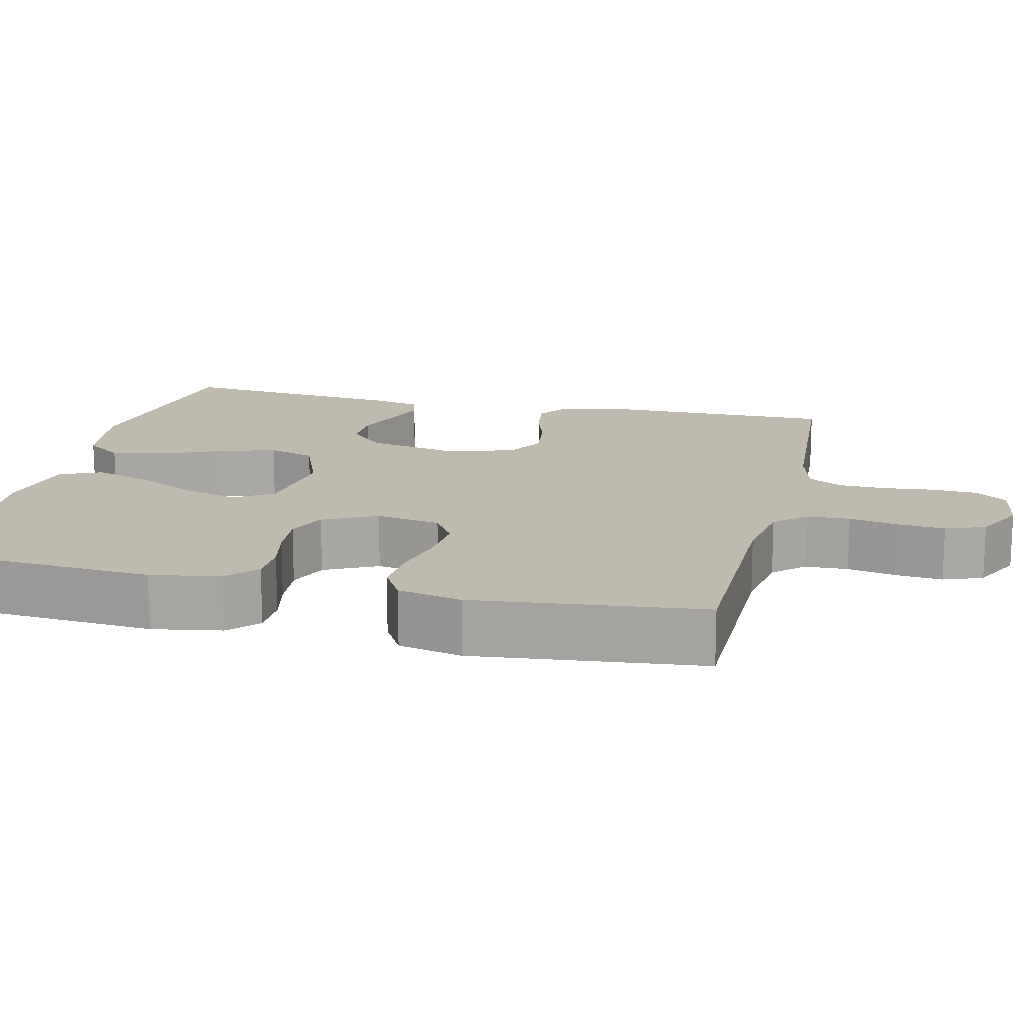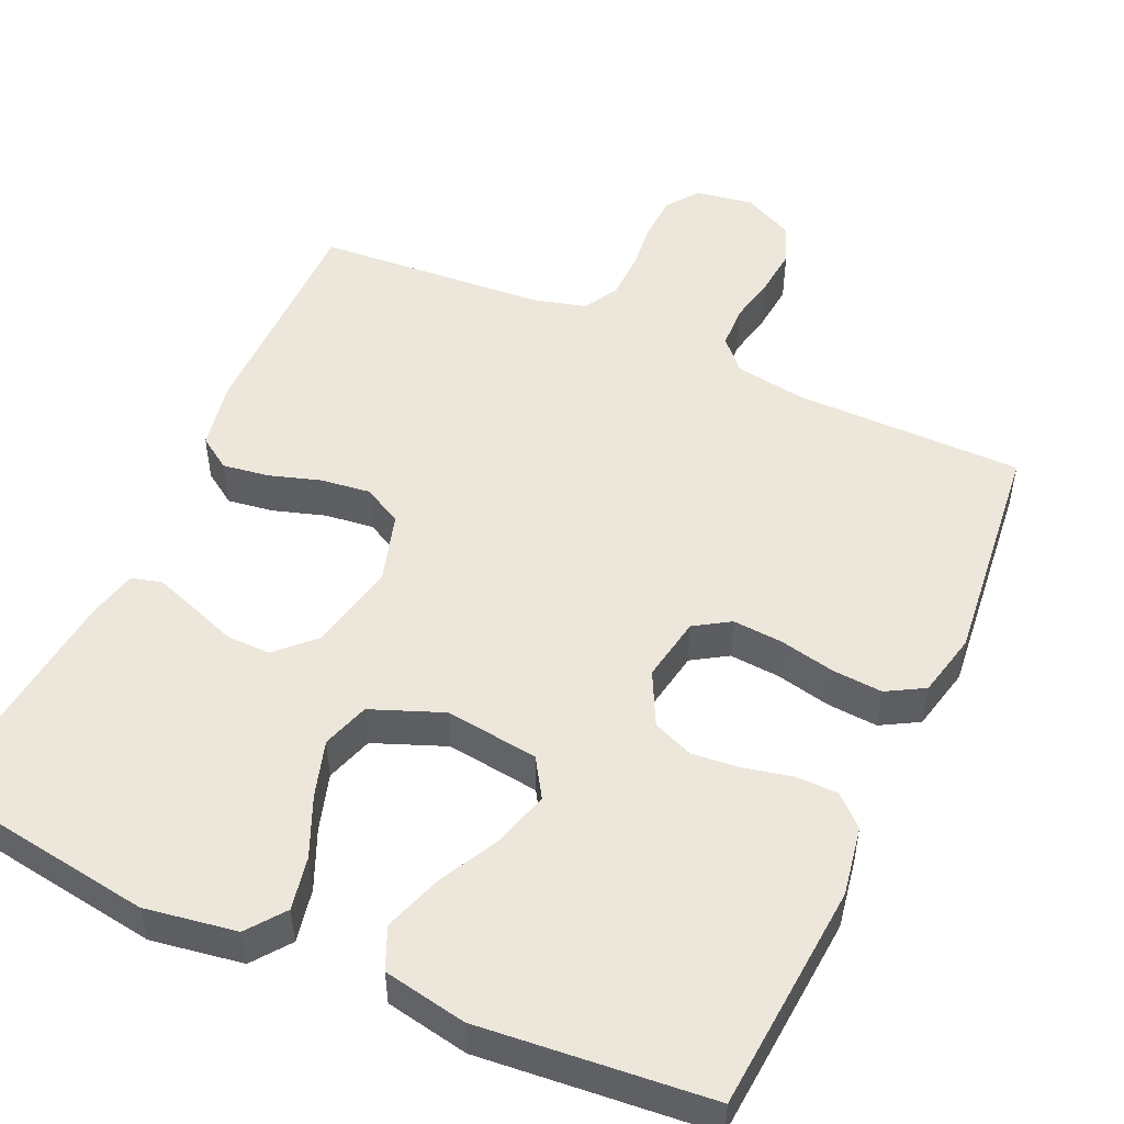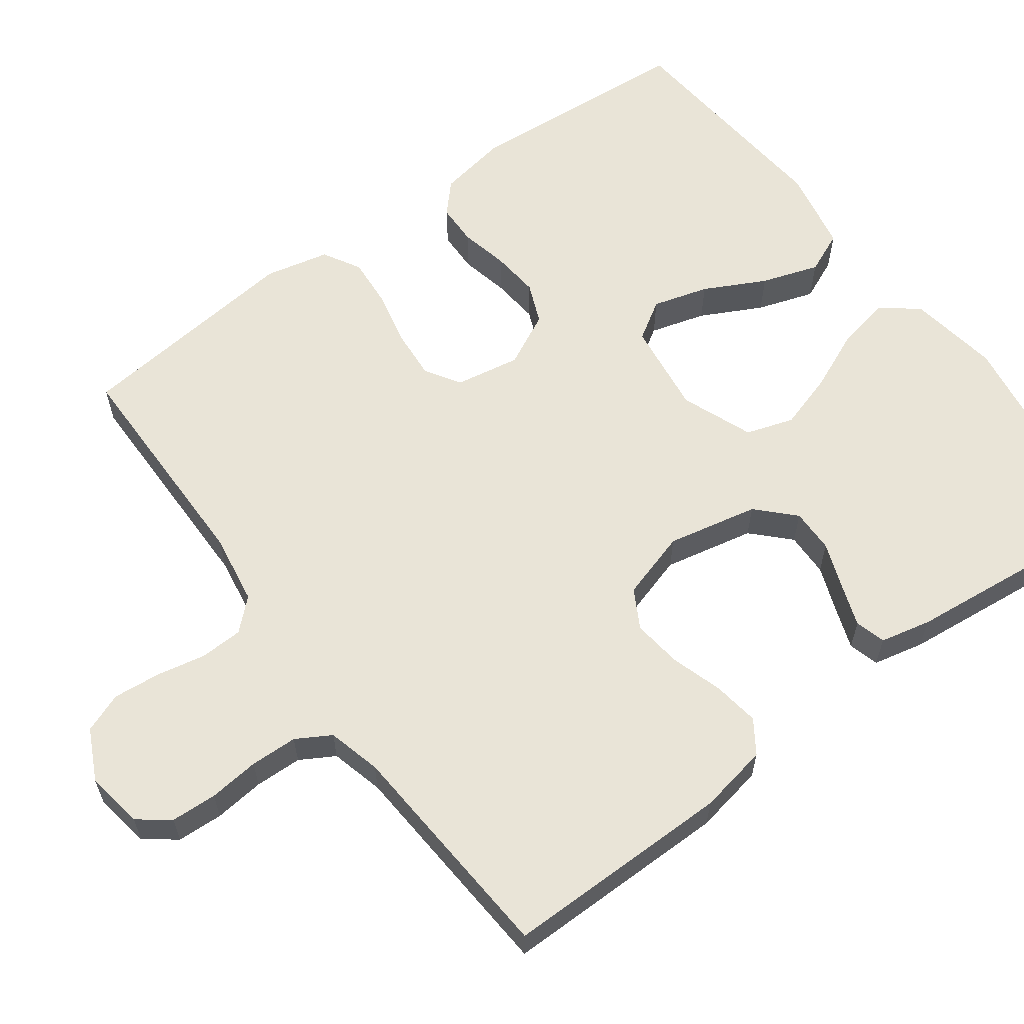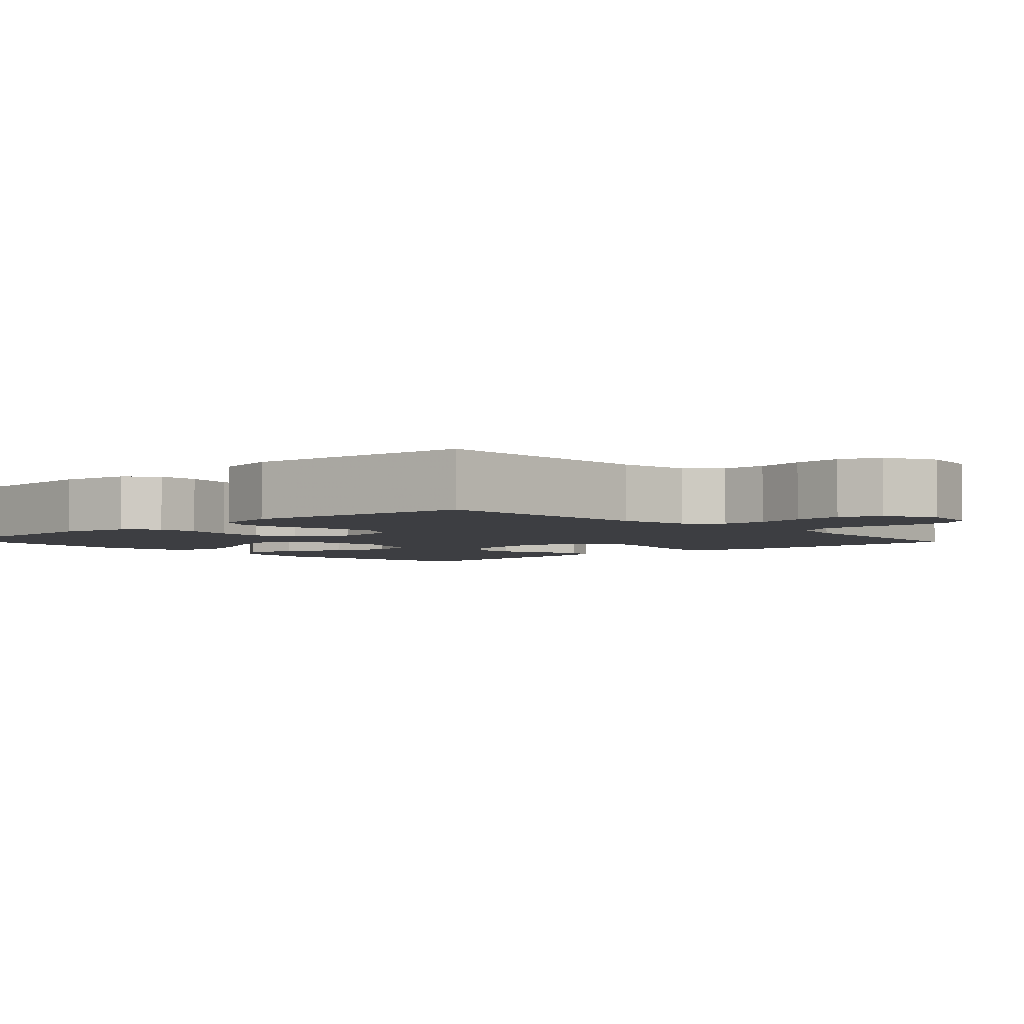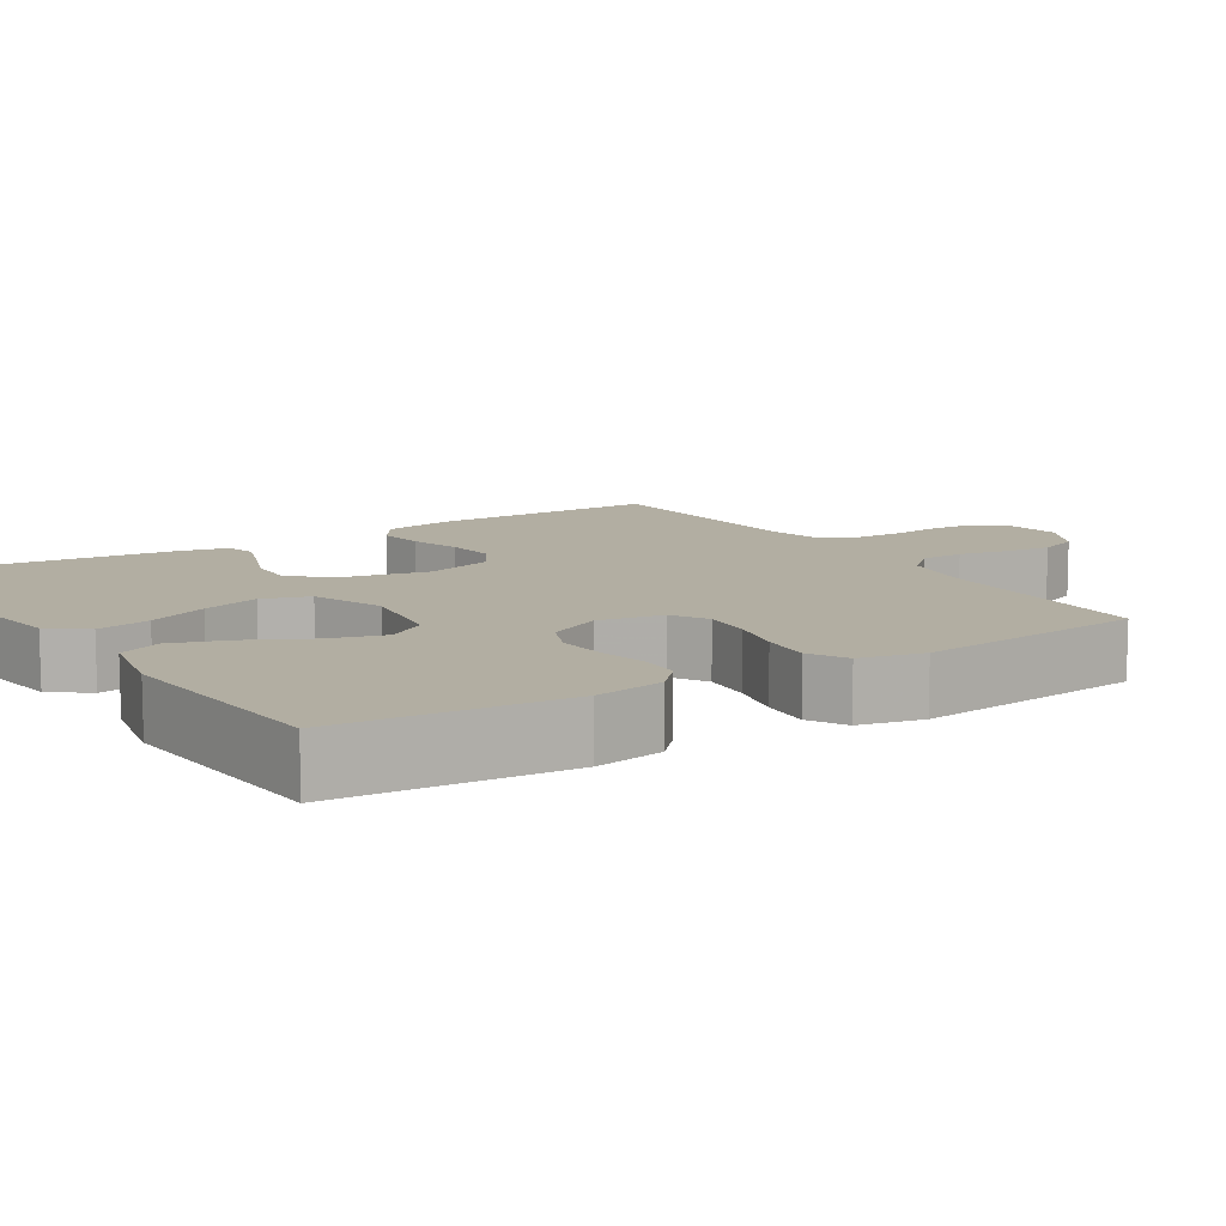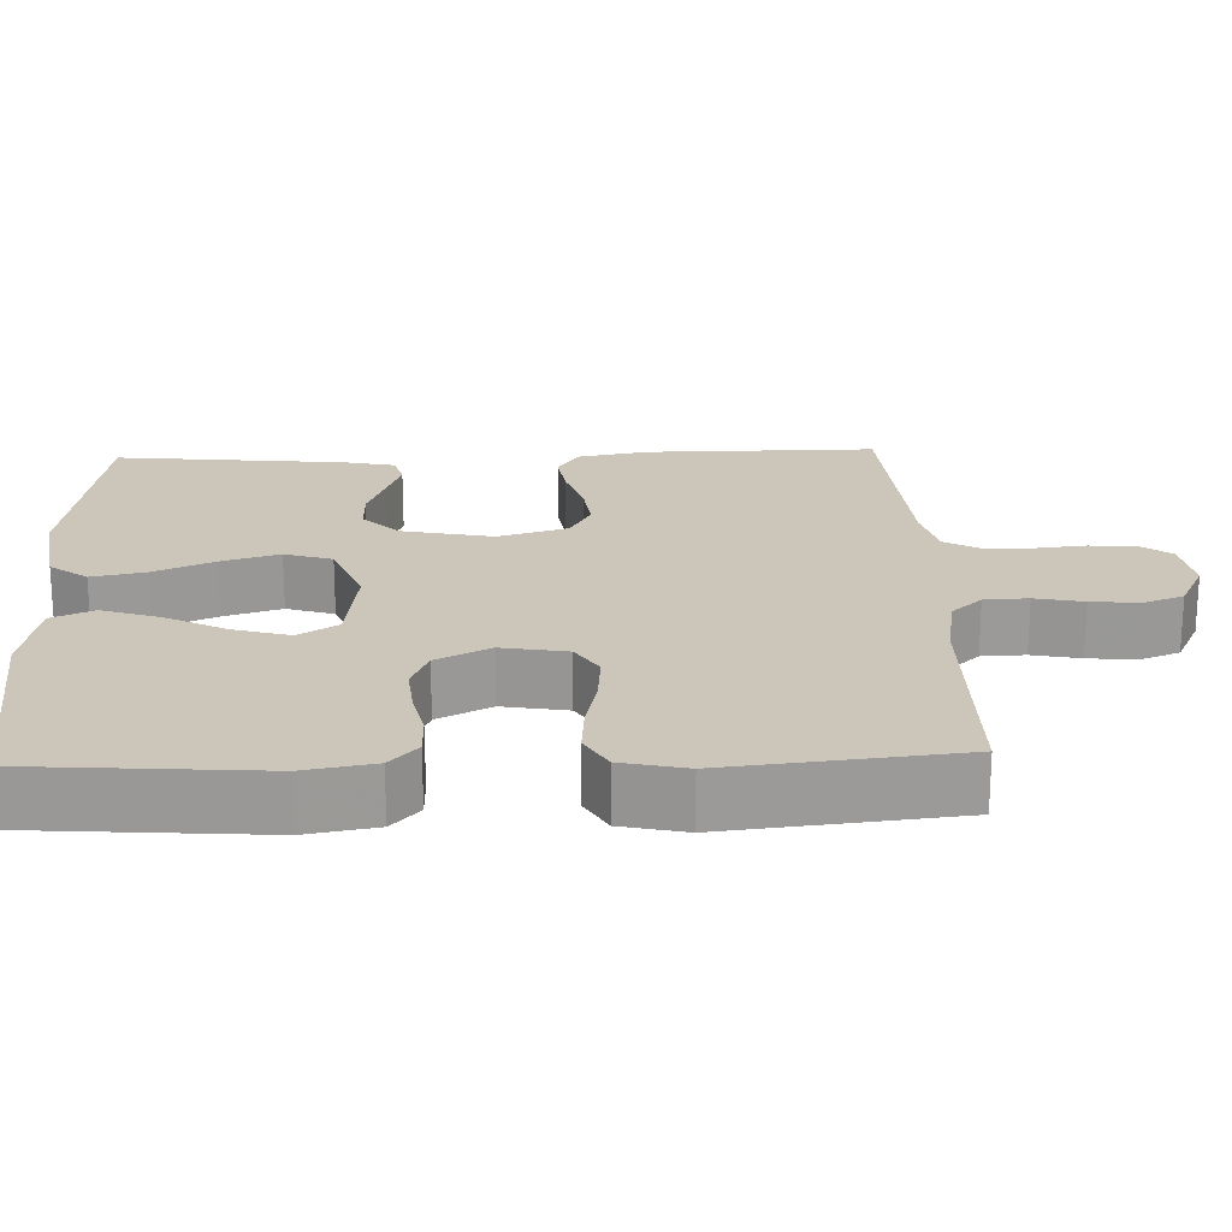
<metadata>
{"format":"obj","ext":"obj","renderer":"f3d","projection":"perspective","resolution":1024,"background":"white","views":[{"elev":15.5,"azim":103.3,"up":"+Y"},{"elev":50.6,"azim":24.3,"up":"+Y"},{"elev":61.0,"azim":-126.4,"up":"+Y"},{"elev":-3.6,"azim":132.8,"up":"+Y"},{"elev":10.7,"azim":57.9,"up":"+Y"},{"elev":21.0,"azim":87.9,"up":"+Y"}]}
</metadata>
<code>
v 0.5 0.07 0.5
v 0.523 0.07 0.2
v 0.507 0.07 0.109
v 0.468 0.07 0.073
v 0.413 0.07 0.072
v 0.35 0.07 0.086
v 0.287 0.07 0.092
v 0.234 0.07 0.07
v 0.199 0.07 0
v 0.214 0.07 -0.085
v 0.26 0.07 -0.114
v 0.326 0.07 -0.109
v 0.398 0.07 -0.093
v 0.464 0.07 -0.088
v 0.513 0.07 -0.116
v 0.532 0.07 -0.2
v 0.5 0.07 -0.5
v 0.2 0.07 -0.502
v 0.107 0.07 -0.517
v 0.07 0.07 -0.557
v 0.068 0.07 -0.614
v 0.081 0.07 -0.677
v 0.087 0.07 -0.74
v 0.067 0.07 -0.792
v 0 0.07 -0.825
v -0.075 0.07 -0.813
v -0.106 0.07 -0.772
v -0.109 0.07 -0.712
v -0.102 0.07 -0.646
v -0.104 0.07 -0.584
v -0.13 0.07 -0.539
v -0.2 0.07 -0.521
v -0.5 0.07 -0.5
v -0.499 0.07 -0.2
v -0.482 0.07 -0.109
v -0.439 0.07 -0.08
v -0.378 0.07 -0.089
v -0.311 0.07 -0.11
v -0.246 0.07 -0.118
v -0.195 0.07 -0.09
v -0.168 0.07 0
v -0.193 0.07 0.119
v -0.24 0.07 0.165
v -0.298 0.07 0.164
v -0.36 0.07 0.141
v -0.414 0.07 0.122
v -0.454 0.07 0.133
v -0.469 0.07 0.2
v -0.5 0.07 0.5
v -0.2 0.07 0.546
v -0.08 0.07 0.527
v -0.043 0.07 0.478
v -0.057 0.07 0.408
v -0.091 0.07 0.33
v -0.114 0.07 0.255
v -0.094 0.07 0.193
v 0 0.07 0.156
v 0.122 0.07 0.172
v 0.154 0.07 0.223
v 0.133 0.07 0.296
v 0.092 0.07 0.376
v 0.067 0.07 0.451
v 0.091 0.07 0.506
v 0.2 0.07 0.527
v 0.5 0 0.5
v 0.523 0 0.2
v 0.507 0 0.109
v 0.468 0 0.073
v 0.413 0 0.072
v 0.35 0 0.086
v 0.287 0 0.092
v 0.234 0 0.07
v 0.199 0 0
v 0.214 0 -0.085
v 0.26 0 -0.114
v 0.326 0 -0.109
v 0.398 0 -0.093
v 0.464 0 -0.088
v 0.513 0 -0.116
v 0.532 0 -0.2
v 0.5 0 -0.5
v 0.2 0 -0.502
v 0.107 0 -0.517
v 0.07 0 -0.557
v 0.068 0 -0.614
v 0.081 0 -0.677
v 0.087 0 -0.74
v 0.067 0 -0.792
v 0 0 -0.825
v -0.075 0 -0.813
v -0.106 0 -0.772
v -0.109 0 -0.712
v -0.102 0 -0.646
v -0.104 0 -0.584
v -0.13 0 -0.539
v -0.2 0 -0.521
v -0.5 0 -0.5
v -0.499 0 -0.2
v -0.482 0 -0.109
v -0.439 0 -0.08
v -0.378 0 -0.089
v -0.311 0 -0.11
v -0.246 0 -0.118
v -0.195 0 -0.09
v -0.168 0 0
v -0.193 0 0.119
v -0.24 0 0.165
v -0.298 0 0.164
v -0.36 0 0.141
v -0.414 0 0.122
v -0.454 0 0.133
v -0.469 0 0.2
v -0.5 0 0.5
v -0.2 0 0.546
v -0.08 0 0.527
v -0.043 0 0.478
v -0.057 0 0.408
v -0.091 0 0.33
v -0.114 0 0.255
v -0.094 0 0.193
v 0 0 0.156
v 0.122 0 0.172
v 0.154 0 0.223
v 0.133 0 0.296
v 0.092 0 0.376
v 0.067 0 0.451
v 0.091 0 0.506
v 0.2 0 0.527
f 4 5 6
f 3 4 6
f 2 3 6
f 1 2 6
f 64 1 6
f 63 64 6
f 62 63 6
f 61 62 6
f 60 61 6
f 59 60 6 7
f 58 59 7 8
f 57 58 8 9
f 56 57 9 10
f 52 53 54
f 51 52 54
f 50 51 54
f 49 50 54
f 48 49 54
f 47 48 54
f 46 47 54
f 45 46 54
f 44 45 54
f 43 44 54 55
f 42 43 55 56
f 36 37 38
f 35 36 38
f 34 35 38
f 33 34 38
f 32 33 38
f 31 32 38 39
f 30 31 39 40
f 27 28 29
f 26 27 29
f 25 26 29
f 24 25 29
f 23 24 29
f 22 23 29
f 21 22 29
f 20 21 29 30
f 30 40 41
f 20 30 41
f 19 20 41
f 16 17 18
f 15 16 18
f 14 15 18
f 13 14 18
f 12 13 18
f 11 12 18 19
f 42 56 10
f 41 42 10
f 19 41 10
f 10 11 19
f 70 69 68
f 70 68 67
f 70 67 66
f 70 66 65
f 70 65 128
f 70 128 127
f 70 127 126
f 70 126 125
f 70 125 124
f 71 70 124 123
f 72 71 123 122
f 73 72 122 121
f 74 73 121 120
f 118 117 116
f 118 116 115
f 118 115 114
f 118 114 113
f 118 113 112
f 118 112 111
f 118 111 110
f 118 110 109
f 118 109 108
f 119 118 108 107
f 120 119 107 106
f 102 101 100
f 102 100 99
f 102 99 98
f 102 98 97
f 102 97 96
f 103 102 96 95
f 104 103 95 94
f 93 92 91
f 93 91 90
f 93 90 89
f 93 89 88
f 93 88 87
f 93 87 86
f 93 86 85
f 94 93 85 84
f 105 104 94
f 105 94 84
f 105 84 83
f 82 81 80
f 82 80 79
f 82 79 78
f 82 78 77
f 82 77 76
f 83 82 76 75
f 74 120 106
f 74 106 105
f 74 105 83
f 83 75 74
f 1 65 66 2
f 2 66 67 3
f 3 67 68 4
f 4 68 69 5
f 5 69 70 6
f 6 70 71 7
f 7 71 72 8
f 8 72 73 9
f 9 73 74 10
f 10 74 75 11
f 11 75 76 12
f 12 76 77 13
f 13 77 78 14
f 14 78 79 15
f 15 79 80 16
f 16 80 81 17
f 17 81 82 18
f 18 82 83 19
f 19 83 84 20
f 20 84 85 21
f 21 85 86 22
f 22 86 87 23
f 23 87 88 24
f 24 88 89 25
f 25 89 90 26
f 26 90 91 27
f 27 91 92 28
f 28 92 93 29
f 29 93 94 30
f 30 94 95 31
f 31 95 96 32
f 32 96 97 33
f 33 97 98 34
f 34 98 99 35
f 35 99 100 36
f 36 100 101 37
f 37 101 102 38
f 38 102 103 39
f 39 103 104 40
f 40 104 105 41
f 41 105 106 42
f 42 106 107 43
f 43 107 108 44
f 44 108 109 45
f 45 109 110 46
f 46 110 111 47
f 47 111 112 48
f 48 112 113 49
f 49 113 114 50
f 50 114 115 51
f 51 115 116 52
f 52 116 117 53
f 53 117 118 54
f 54 118 119 55
f 55 119 120 56
f 56 120 121 57
f 57 121 122 58
f 58 122 123 59
f 59 123 124 60
f 60 124 125 61
f 61 125 126 62
f 62 126 127 63
f 63 127 128 64
f 64 128 65 1

</code>
